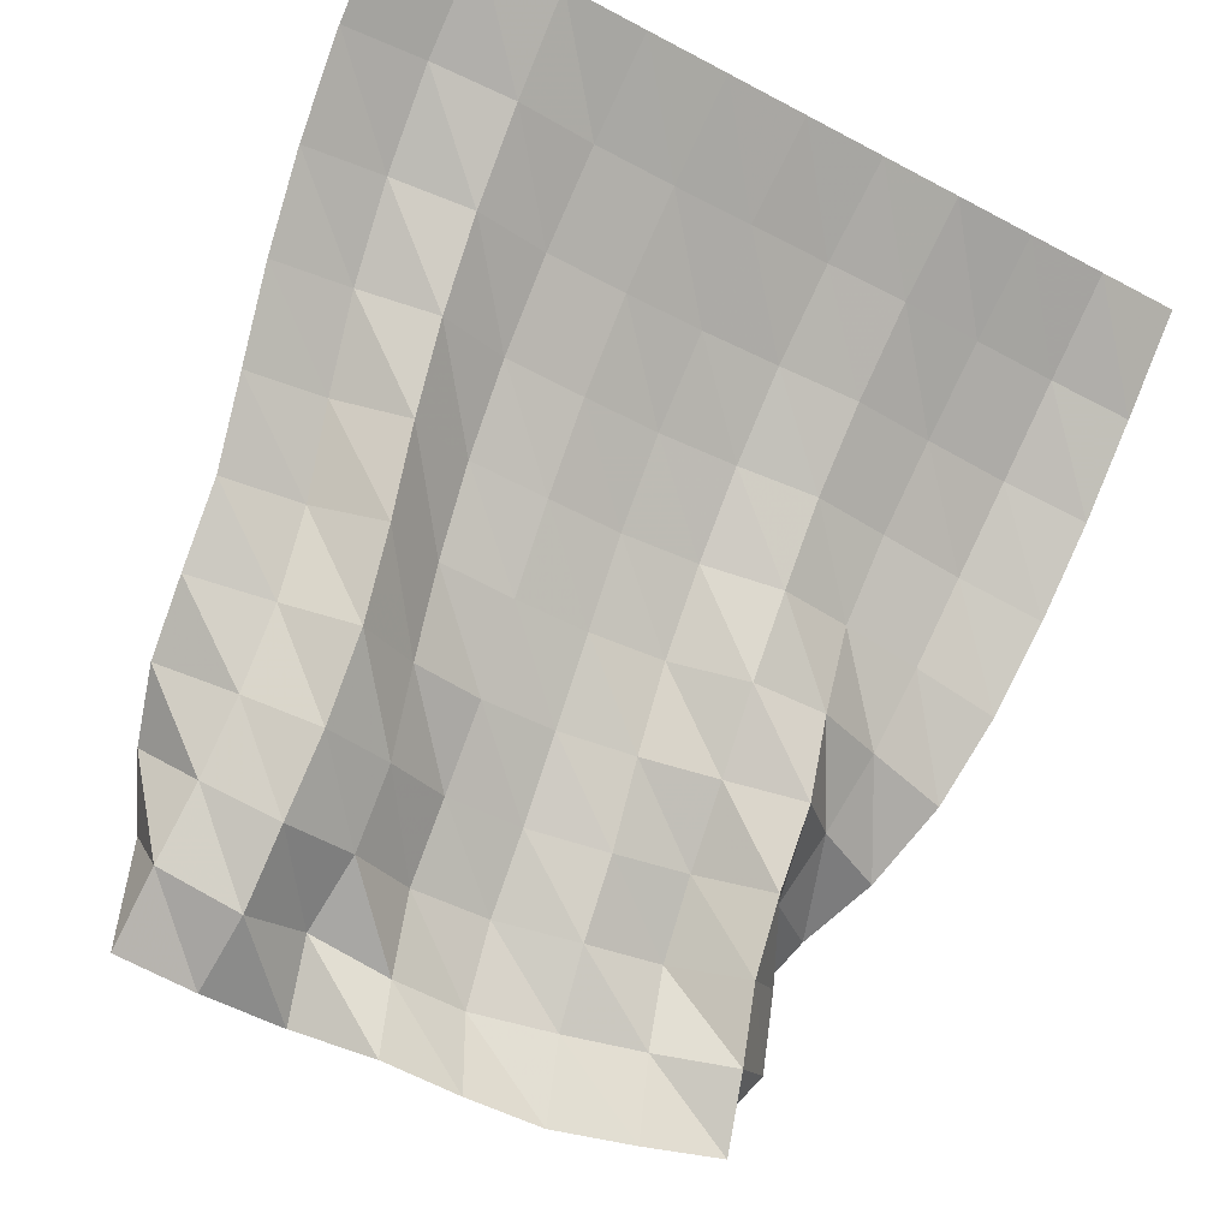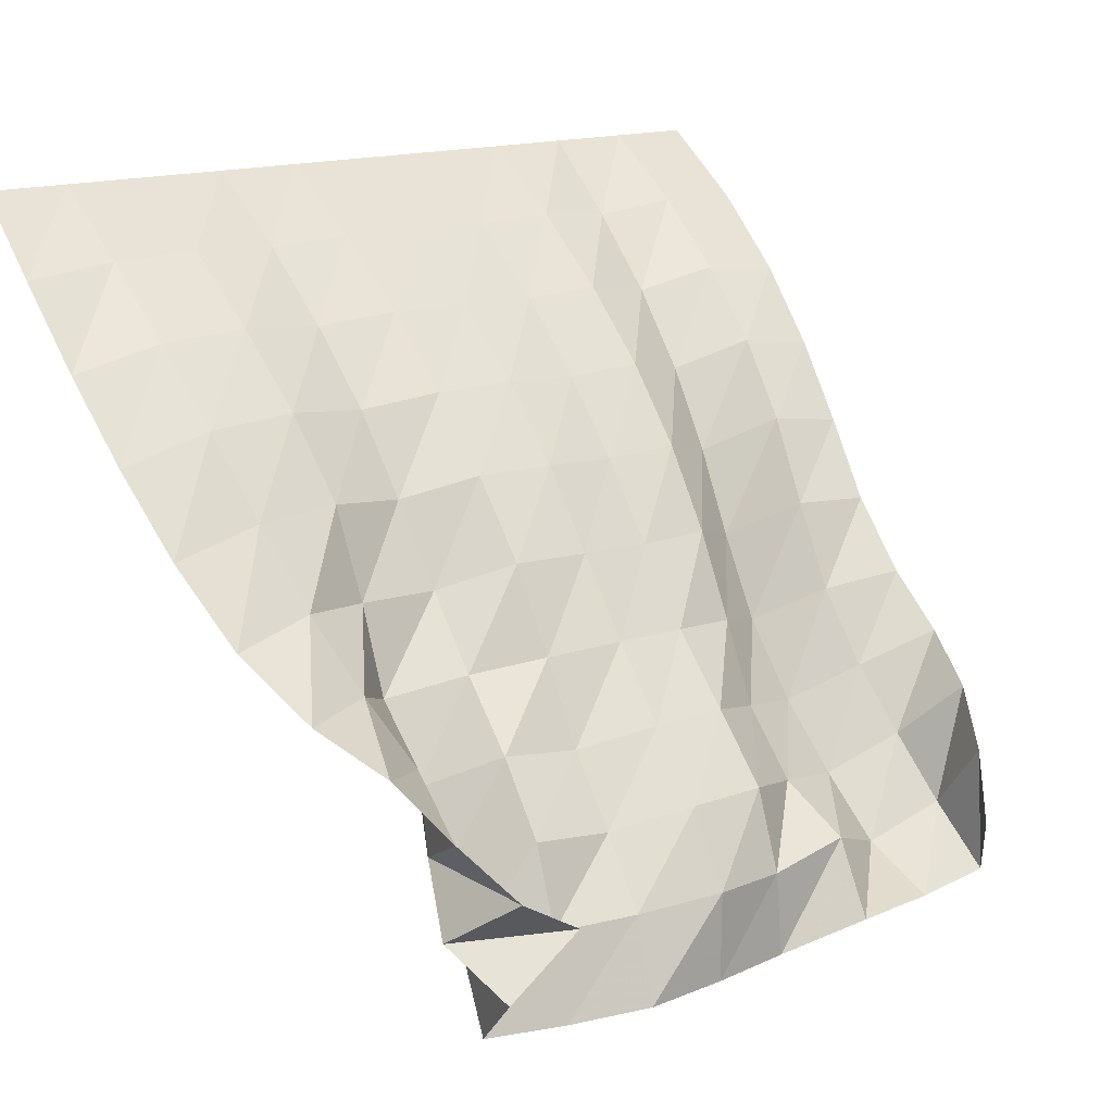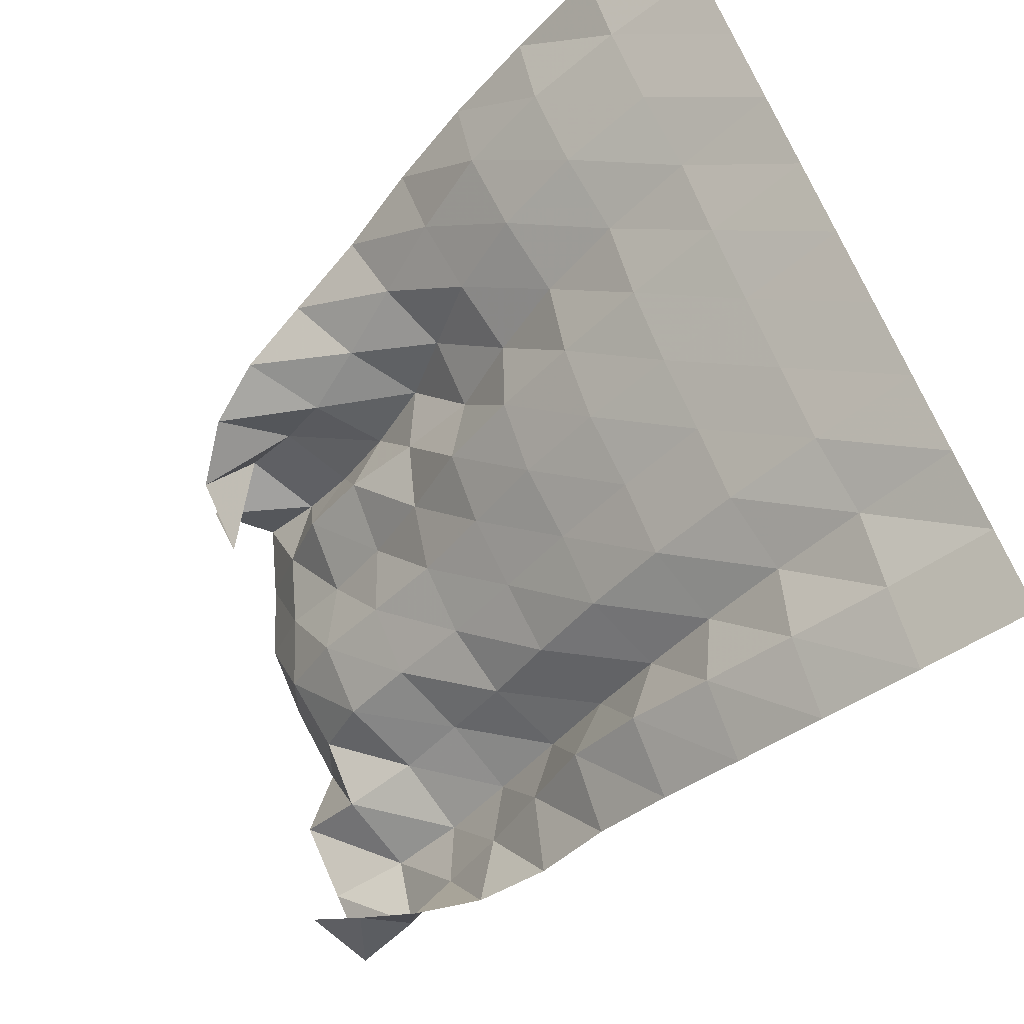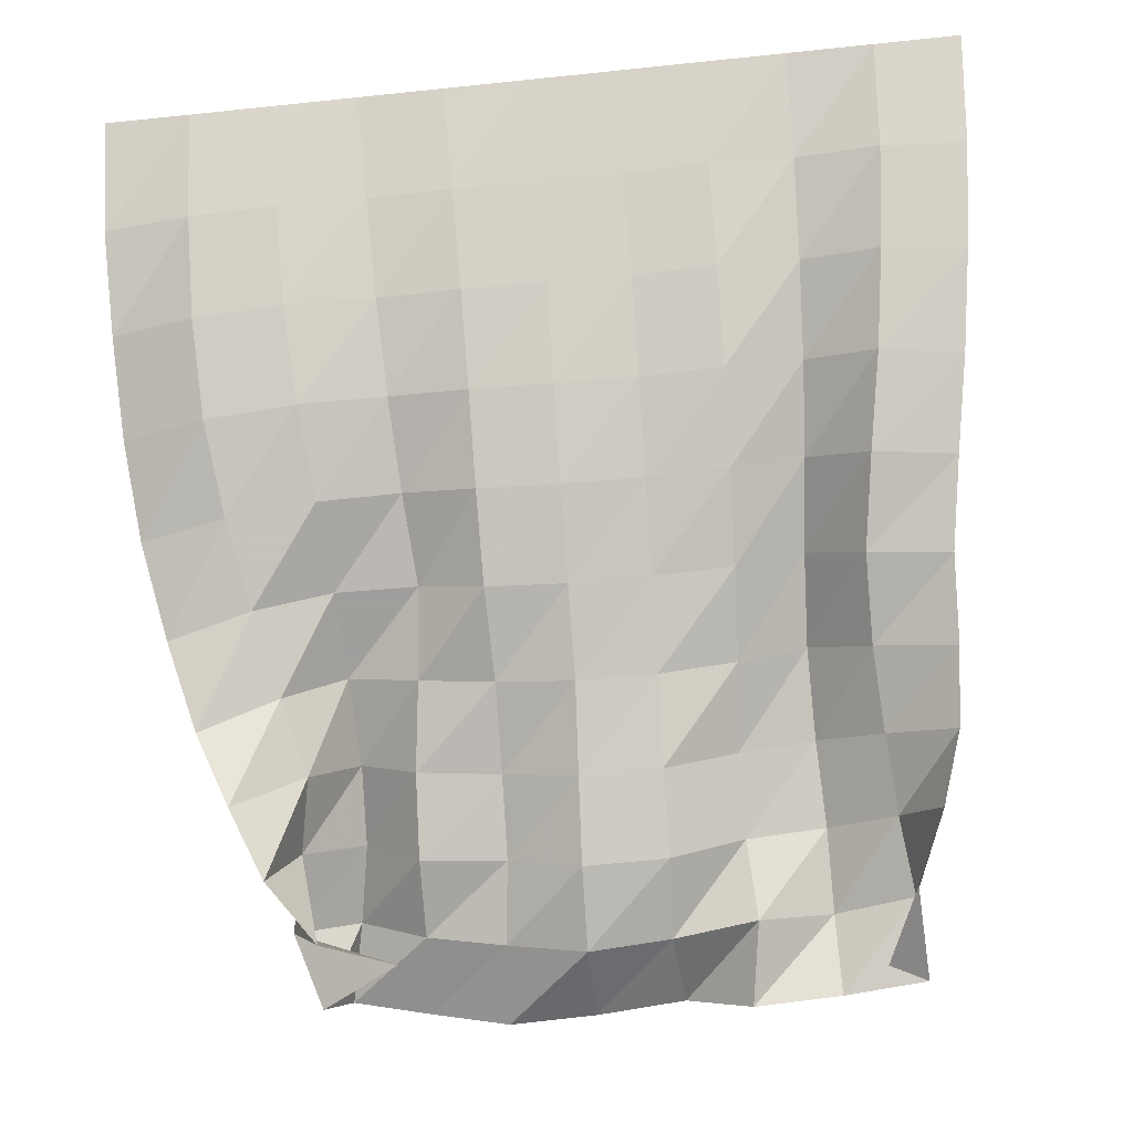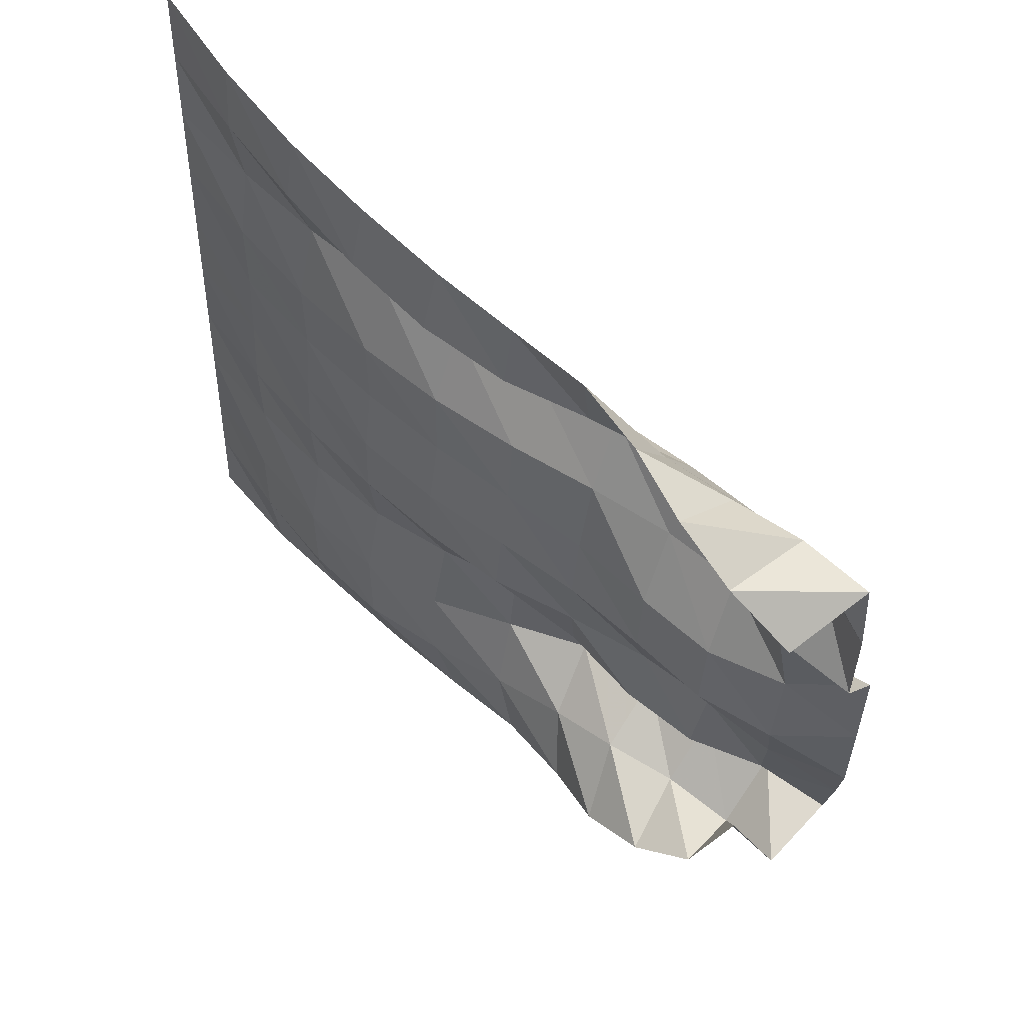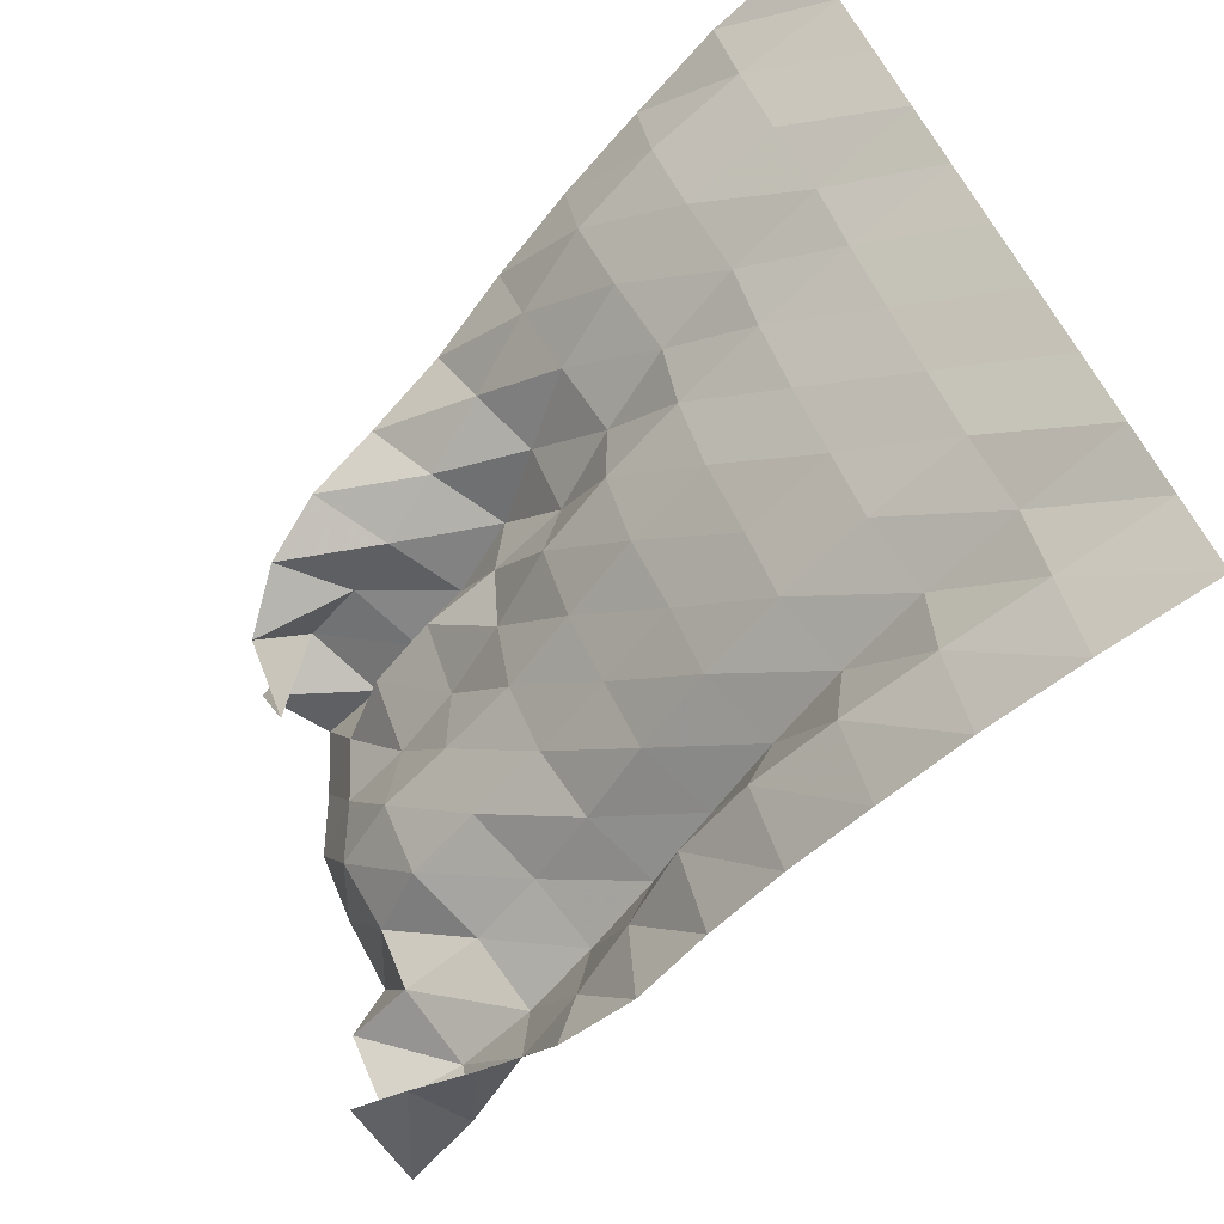
<metadata>
{"format":"obj","ext":"obj","renderer":"f3d","projection":"perspective","resolution":1024,"background":"white","views":[{"elev":-44.1,"azim":-32.1,"up":"+Y"},{"elev":15.7,"azim":142.1,"up":"+Y"},{"elev":61.8,"azim":-110.3,"up":"+Y"},{"elev":-52.0,"azim":-173.5,"up":"+Z"},{"elev":-33.5,"azim":-91.6,"up":"+Z"},{"elev":46.1,"azim":-108.4,"up":"+Y"}]}
</metadata>
<code>
v  1.9e-05  6  -0.000667
v  0.5001  5.999  -0.000864
v  1  5.999  -0.000734
v  1.5  5.999  -0.00083
v  2  5.999  -0.00084
v  2.5  5.999  -0.000846
v  3  5.999  -0.000841
v  3.5  5.999  -0.000817
v  4  5.999  -0.000903
v  4.5  5.999  -0.000926
v  5  6  -0.000527
v  0.04059  5.619  -0.5677
v  0.5287  5.641  -0.5379
v  1.017  5.579  -0.4719
v  1.504  5.627  -0.5225
v  1.996  5.615  -0.52
v  2.482  5.62  -0.521
v  2.98  5.629  -0.5239
v  3.48  5.61  -0.5041
v  4  5.643  -0.5408
v  4.518  5.631  -0.5426
v  5.03  5.569  -0.5045
v  0.1027  5.225  -1.05
v  0.5843  5.27  -1.024
v  1.038  5.157  -0.895
v  1.508  5.238  -0.9944
v  1.993  5.221  -0.9907
v  2.478  5.237  -1.003
v  2.968  5.246  -0.9961
v  3.464  5.212  -0.9526
v  3.986  5.268  -1.022
v  4.518  5.249  -1.034
v  5.021  5.122  -0.9485
v  0.1769  4.811  -1.467
v  0.6562  4.88  -1.461
v  1.069  4.721  -1.262
v  1.517  4.83  -1.415
v  2.001  4.812  -1.412
v  2.482  4.845  -1.444
v  2.965  4.844  -1.421
v  3.442  4.792  -1.339
v  3.949  4.86  -1.433
v  4.486  4.839  -1.467
v  4.991  4.689  -1.383
v  0.2643  4.389  -1.841
v  0.7476  4.464  -1.845
v  1.109  4.268  -1.576
v  1.532  4.395  -1.781
v  2.015  4.386  -1.789
v  2.49  4.426  -1.834
v  2.97  4.431  -1.809
v  3.414  4.333  -1.652
v  3.892  4.4  -1.755
v  4.412  4.391  -1.816
v  4.926  4.258  -1.802
v  0.3396  3.967  -2.18
v  0.8252  4.004  -2.156
v  1.158  3.801  -1.858
v  1.556  3.934  -2.094
v  2.029  3.947  -2.133
v  2.498  3.978  -2.169
v  2.973  3.998  -2.159
v  3.376  3.863  -1.93
v  3.862  3.884  -1.946
v  4.314  3.948  -2.129
v  4.811  3.849  -2.214
v  0.3584  3.582  -2.524
v  0.8309  3.526  -2.403
v  1.19  3.336  -2.146
v  1.59  3.462  -2.367
v  2.044  3.517  -2.474
v  2.507  3.54  -2.501
v  2.965  3.518  -2.426
v  3.418  3.478  -2.306
v  3.851  3.379  -2.118
v  4.19  3.55  -2.446
v  4.657  3.54  -2.668
v  0.4078  3.307  -2.905
v  0.8039  3.108  -2.68
v  1.189  2.915  -2.477
v  1.637  3.015  -2.638
v  2.058  3.139  -2.847
v  2.533  3.146  -2.858
v  2.98  3.058  -2.697
v  3.465  3.127  -2.696
v  3.825  2.947  -2.398
v  4.068  3.209  -2.751
v  4.468  3.336  -3.084
v  0.5397  3.079  -3.277
v  0.7698  2.754  -2.982
v  1.17  2.548  -2.82
v  1.634  2.649  -2.962
v  2.065  2.771  -3.188
v  2.555  2.785  -3.209
v  2.993  2.672  -2.998
v  3.489  2.739  -3.008
v  3.839  2.565  -2.671
v  4.157  2.807  -2.954
v  4.293  3.046  -3.392
v  0.7214  2.808  -3.59
v  0.7131  2.396  -3.272
v  1.173  2.232  -3.194
v  1.601  2.419  -3.377
v  2.092  2.327  -3.381
v  2.57  2.364  -3.464
v  3.039  2.309  -3.311
v  3.506  2.291  -3.182
v  3.914  2.184  -2.918
v  4.249  2.437  -3.21
v  4.033  2.726  -3.599
v  0.9208  2.483  -3.852
v  0.6845  2.073  -3.612
v  1.17  2.04  -3.642
v  1.674  2.038  -3.671
v  2.06  1.834  -3.397
v  2.576  1.844  -3.466
v  3.076  1.843  -3.486
v  3.541  1.819  -3.337
v  4  1.83  -3.212
v  4.095  2.178  -3.57
v  3.625  2.47  -3.55
f 1 2 13
f 1 13 12
f 2 3 14
f 2 14 13
f 3 4 15
f 3 15 14
f 4 5 16
f 4 16 15
f 5 6 17
f 5 17 16
f 6 7 18
f 6 18 17
f 7 8 19
f 7 19 18
f 8 9 20
f 8 20 19
f 9 10 21
f 9 21 20
f 10 11 22
f 10 22 21
f 12 13 24
f 12 24 23
f 13 14 25
f 13 25 24
f 14 15 26
f 14 26 25
f 15 16 27
f 15 27 26
f 16 17 28
f 16 28 27
f 17 18 29
f 17 29 28
f 18 19 30
f 18 30 29
f 19 20 31
f 19 31 30
f 20 21 32
f 20 32 31
f 21 22 33
f 21 33 32
f 23 24 35
f 23 35 34
f 24 25 36
f 24 36 35
f 25 26 37
f 25 37 36
f 26 27 38
f 26 38 37
f 27 28 39
f 27 39 38
f 28 29 40
f 28 40 39
f 29 30 41
f 29 41 40
f 30 31 42
f 30 42 41
f 31 32 43
f 31 43 42
f 32 33 44
f 32 44 43
f 34 35 46
f 34 46 45
f 35 36 47
f 35 47 46
f 36 37 48
f 36 48 47
f 37 38 49
f 37 49 48
f 38 39 50
f 38 50 49
f 39 40 51
f 39 51 50
f 40 41 52
f 40 52 51
f 41 42 53
f 41 53 52
f 42 43 54
f 42 54 53
f 43 44 55
f 43 55 54
f 45 46 57
f 45 57 56
f 46 47 58
f 46 58 57
f 47 48 59
f 47 59 58
f 48 49 60
f 48 60 59
f 49 50 61
f 49 61 60
f 50 51 62
f 50 62 61
f 51 52 63
f 51 63 62
f 52 53 64
f 52 64 63
f 53 54 65
f 53 65 64
f 54 55 66
f 54 66 65
f 56 57 68
f 56 68 67
f 57 58 69
f 57 69 68
f 58 59 70
f 58 70 69
f 59 60 71
f 59 71 70
f 60 61 72
f 60 72 71
f 61 62 73
f 61 73 72
f 62 63 74
f 62 74 73
f 63 64 75
f 63 75 74
f 64 65 76
f 64 76 75
f 65 66 77
f 65 77 76
f 67 68 79
f 67 79 78
f 68 69 80
f 68 80 79
f 69 70 81
f 69 81 80
f 70 71 82
f 70 82 81
f 71 72 83
f 71 83 82
f 72 73 84
f 72 84 83
f 73 74 85
f 73 85 84
f 74 75 86
f 74 86 85
f 75 76 87
f 75 87 86
f 76 77 88
f 76 88 87
f 78 79 90
f 78 90 89
f 79 80 91
f 79 91 90
f 80 81 92
f 80 92 91
f 81 82 93
f 81 93 92
f 82 83 94
f 82 94 93
f 83 84 95
f 83 95 94
f 84 85 96
f 84 96 95
f 85 86 97
f 85 97 96
f 86 87 98
f 86 98 97
f 87 88 99
f 87 99 98
f 89 90 101
f 89 101 100
f 90 91 102
f 90 102 101
f 91 92 103
f 91 103 102
f 92 93 104
f 92 104 103
f 93 94 105
f 93 105 104
f 94 95 106
f 94 106 105
f 95 96 107
f 95 107 106
f 96 97 108
f 96 108 107
f 97 98 109
f 97 109 108
f 98 99 110
f 98 110 109
f 100 101 112
f 100 112 111
f 101 102 113
f 101 113 112
f 102 103 114
f 102 114 113
f 103 104 115
f 103 115 114
f 104 105 116
f 104 116 115
f 105 106 117
f 105 117 116
f 106 107 118
f 106 118 117
f 107 108 119
f 107 119 118
f 108 109 120
f 108 120 119
f 109 110 121
f 109 121 120

</code>
